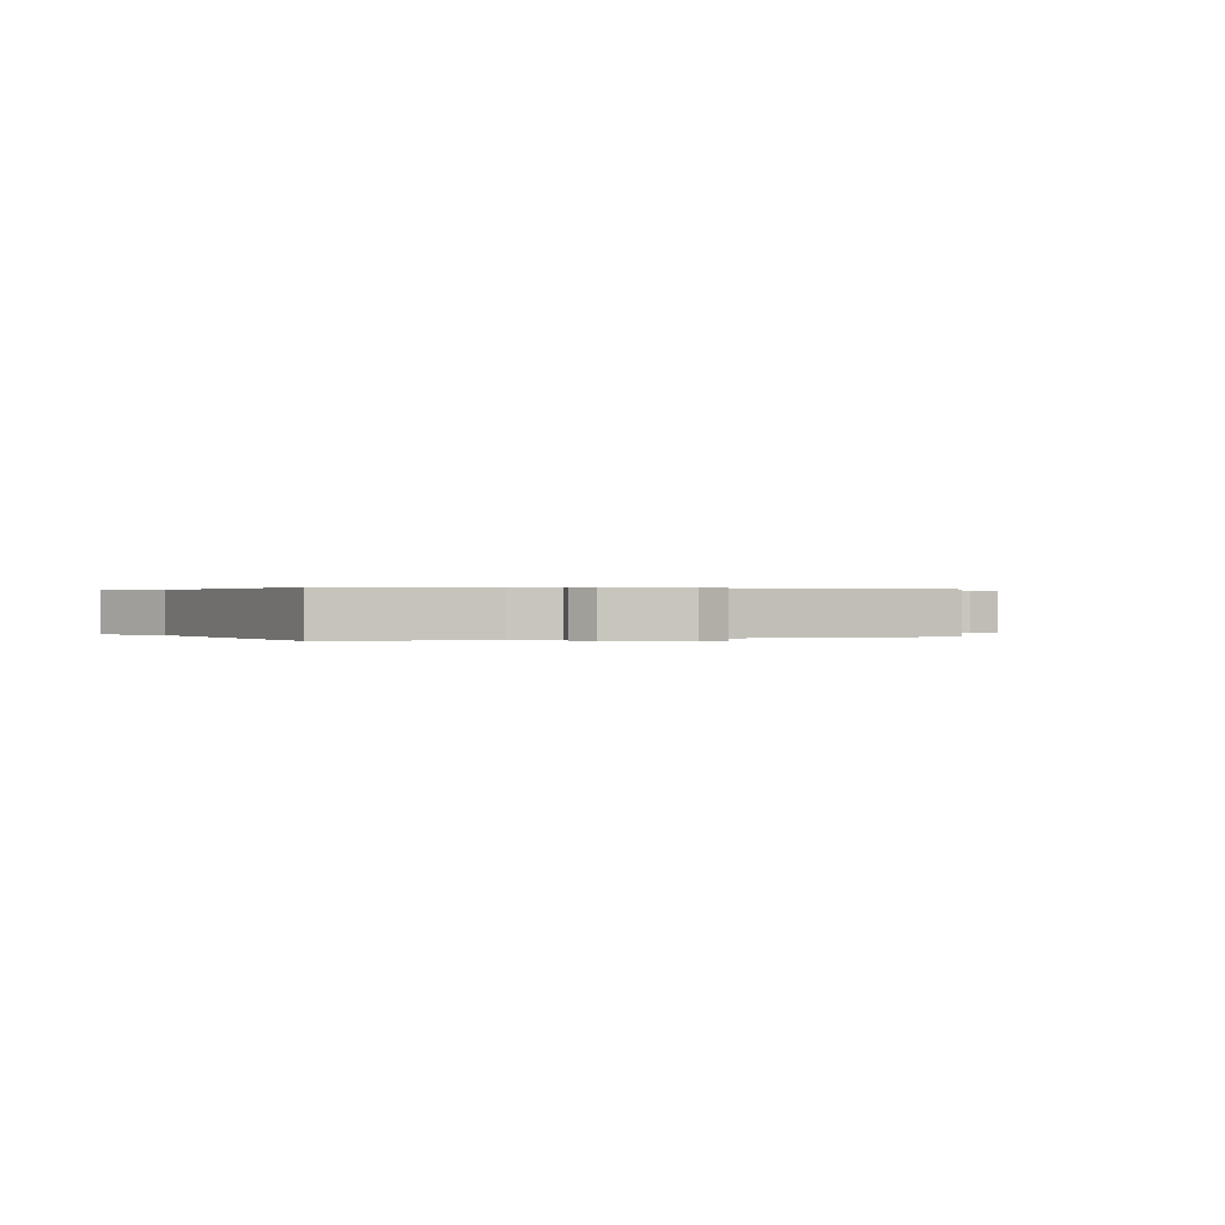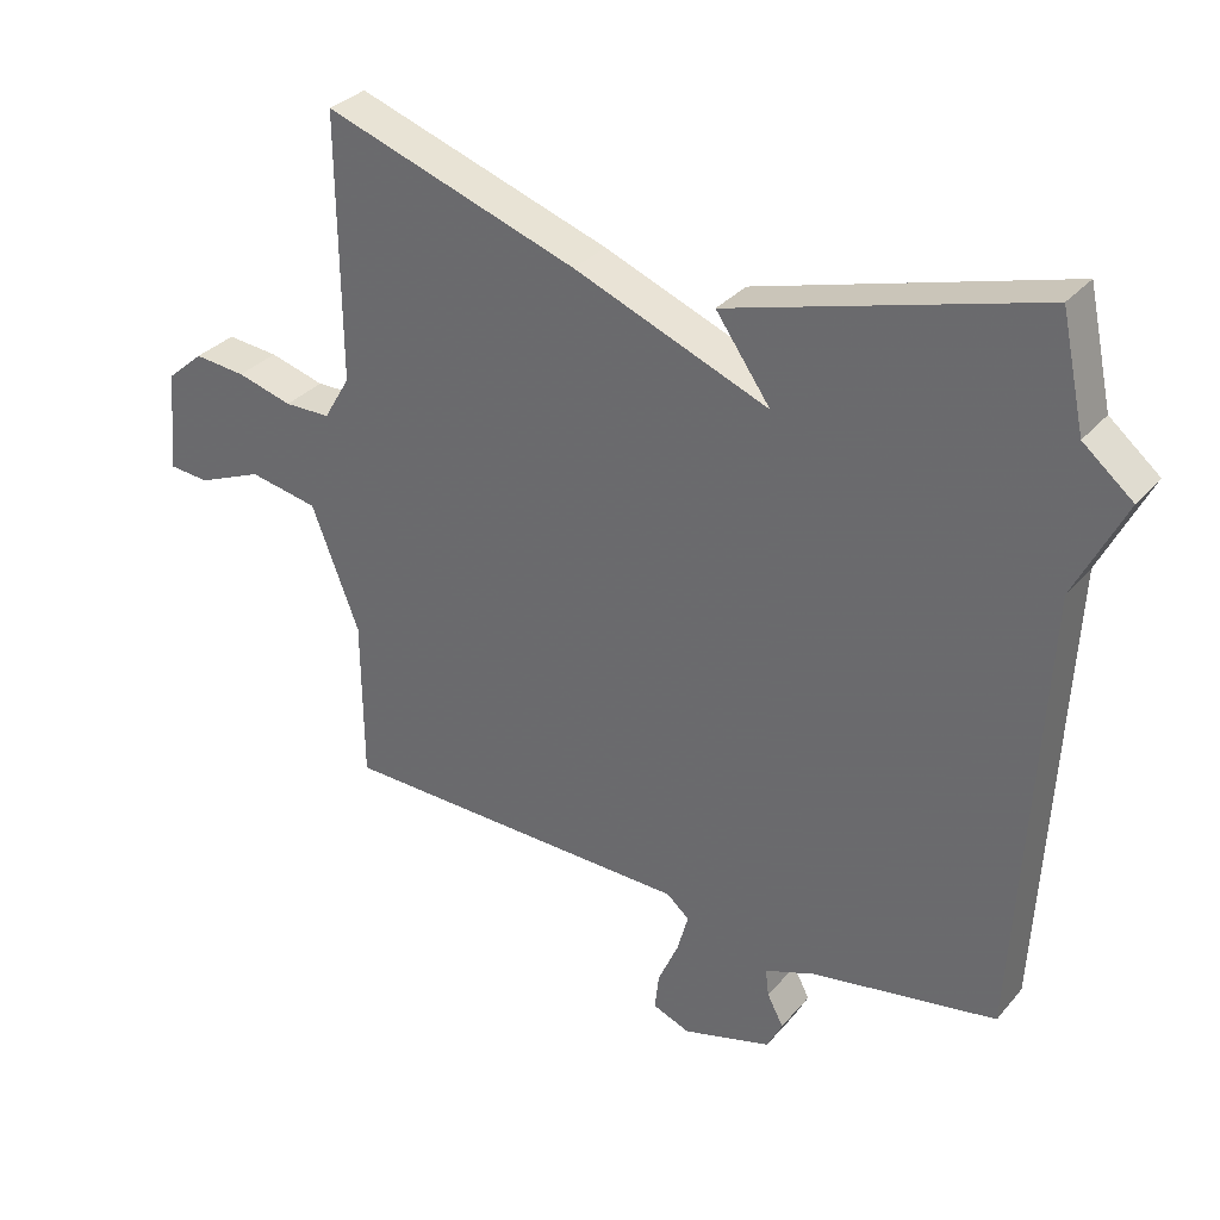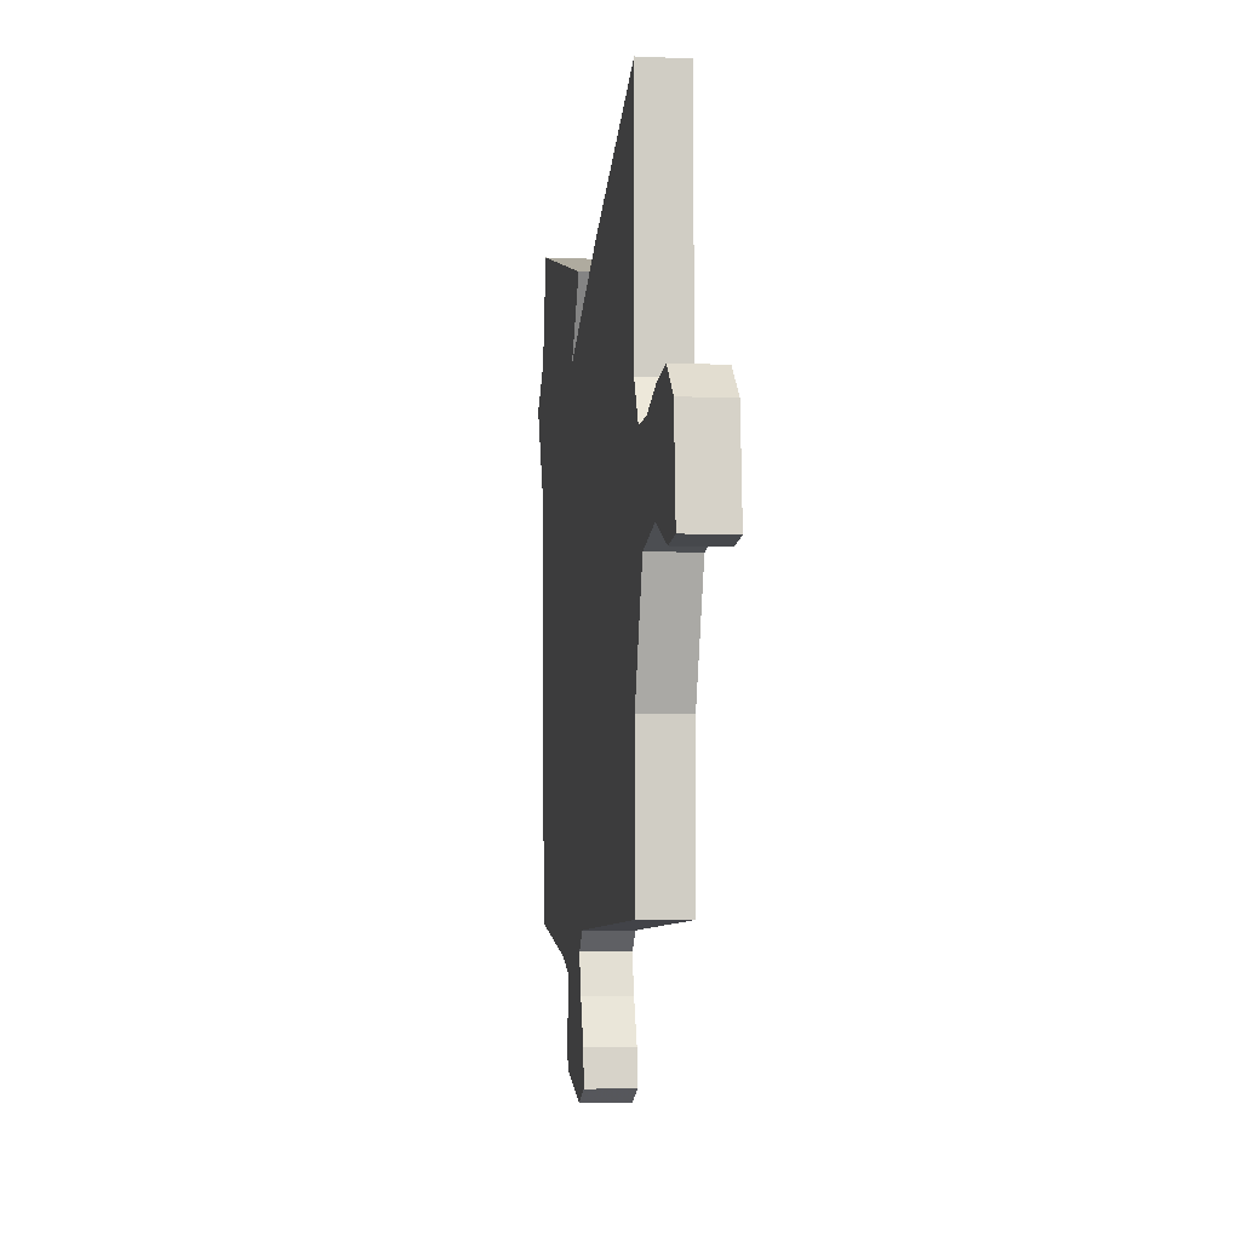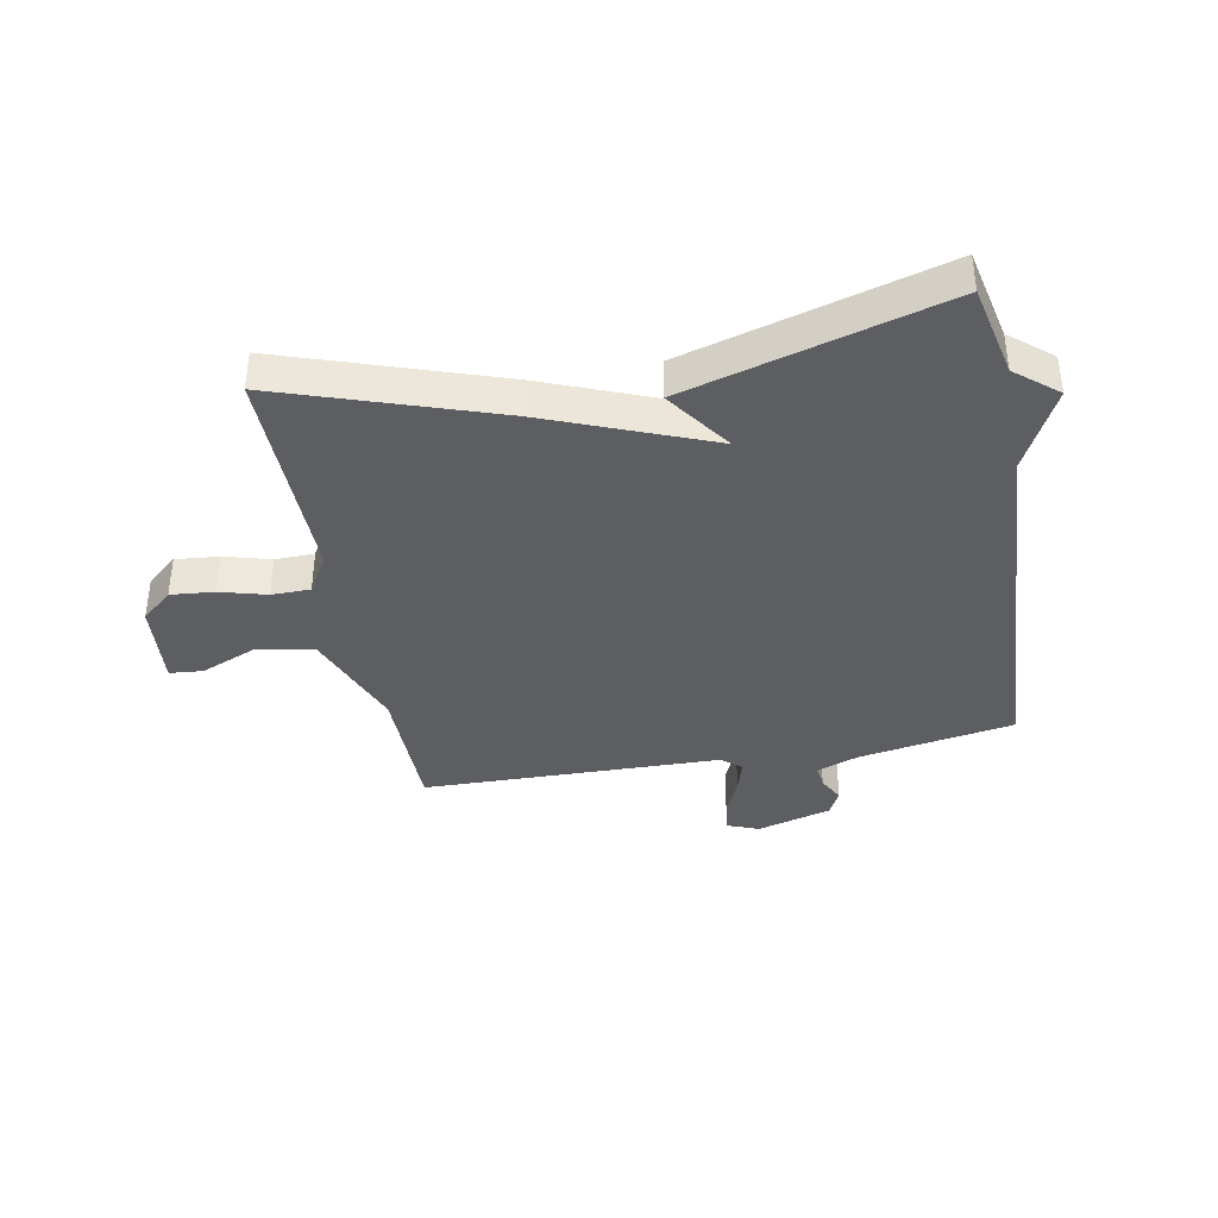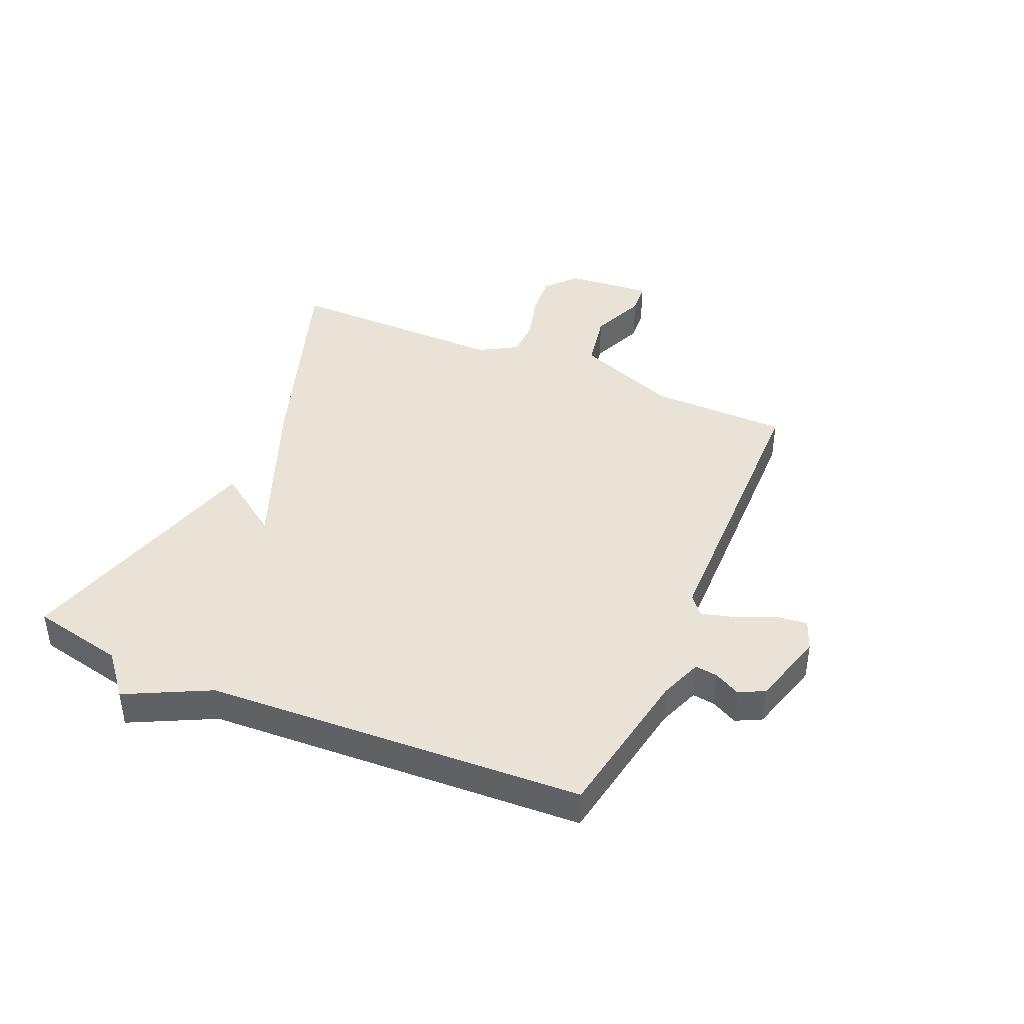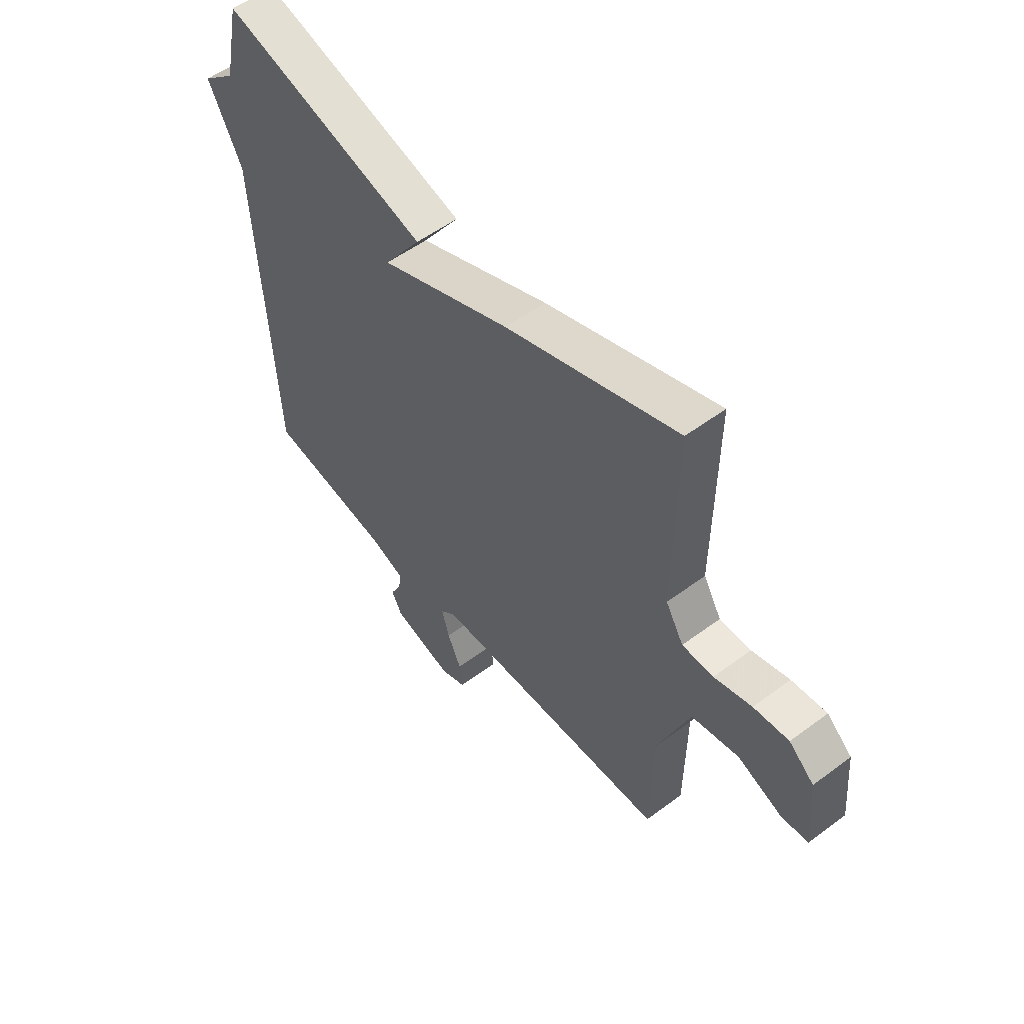
<metadata>
{"format":"obj","ext":"obj","renderer":"f3d","projection":"perspective","resolution":1024,"background":"white","views":[{"elev":0.2,"azim":156.2,"up":"+Y"},{"elev":32.1,"azim":33.3,"up":"+Z"},{"elev":-6.3,"azim":-97.4,"up":"+Z"},{"elev":-38.1,"azim":10.7,"up":"+Y"},{"elev":41.7,"azim":113.5,"up":"+Y"},{"elev":54.1,"azim":-128.4,"up":"+Z"}]}
</metadata>
<code>
v 0.5 0.07 -0.5
v 0.236 0.07 -0.546
v 0.164 0.07 -0.573
v 0.169 0.07 -0.612
v 0.192 0.07 -0.656
v 0.17 0.07 -0.699
v 0.043 0.07 -0.735
v -0.01 0.07 -0.714
v -0.004 0.07 -0.661
v 0.025 0.07 -0.596
v 0.041 0.07 -0.539
v 0.009 0.07 -0.511
v -0.5 0.07 -0.5
v -0.502 0.07 -0.267
v -0.57 0.07 -0.091
v -0.669 0.07 -0.072
v -0.763 0.07 -0.111
v -0.82 0.07 -0.106
v -0.807 0.07 0.04
v -0.754 0.07 0.086
v -0.68 0.07 0.079
v -0.601 0.07 0.057
v -0.535 0.07 0.058
v -0.497 0.07 0.122
v -0.5 0.07 0.5
v -0.137 0.07 0.376
v 0.141 0.07 0.265
v 0.063 0.07 0.376
v 0.5 0.07 0.5
v 0.534 0.07 0.342
v 0.605 0.07 0.283
v 0.534 0.07 0.142
v 0.5 0 -0.5
v 0.236 0 -0.546
v 0.164 0 -0.573
v 0.169 0 -0.612
v 0.192 0 -0.656
v 0.17 0 -0.699
v 0.043 0 -0.735
v -0.01 0 -0.714
v -0.004 0 -0.661
v 0.025 0 -0.596
v 0.041 0 -0.539
v 0.009 0 -0.511
v -0.5 0 -0.5
v -0.502 0 -0.267
v -0.57 0 -0.091
v -0.669 0 -0.072
v -0.763 0 -0.111
v -0.82 0 -0.106
v -0.807 0 0.04
v -0.754 0 0.086
v -0.68 0 0.079
v -0.601 0 0.057
v -0.535 0 0.058
v -0.497 0 0.122
v -0.5 0 0.5
v -0.137 0 0.376
v 0.141 0 0.265
v 0.063 0 0.376
v 0.5 0 0.5
v 0.534 0 0.342
v 0.605 0 0.283
v 0.534 0 0.142
f 30 31 32
f 29 30 32
f 28 29 32
f 27 28 32
f 27 32 1 2
f 27 2 3
f 26 27 3
f 25 26 3
f 24 25 3
f 23 24 3 4
f 22 23 4 5
f 20 21 22
f 19 20 22
f 18 19 22
f 17 18 22
f 16 17 22
f 15 16 22
f 14 15 22
f 12 13 14
f 12 14 22
f 11 12 22 5
f 8 9 10
f 7 8 10
f 6 7 10
f 5 6 10
f 5 10 11
f 64 63 62
f 64 62 61
f 64 61 60
f 64 60 59
f 34 33 64 59
f 35 34 59
f 35 59 58
f 35 58 57
f 35 57 56
f 36 35 56 55
f 37 36 55 54
f 54 53 52
f 54 52 51
f 54 51 50
f 54 50 49
f 54 49 48
f 54 48 47
f 54 47 46
f 46 45 44
f 54 46 44
f 37 54 44 43
f 42 41 40
f 42 40 39
f 42 39 38
f 42 38 37
f 43 42 37
f 1 33 34 2
f 2 34 35 3
f 3 35 36 4
f 4 36 37 5
f 5 37 38 6
f 6 38 39 7
f 7 39 40 8
f 8 40 41 9
f 9 41 42 10
f 10 42 43 11
f 11 43 44 12
f 12 44 45 13
f 13 45 46 14
f 14 46 47 15
f 15 47 48 16
f 16 48 49 17
f 17 49 50 18
f 18 50 51 19
f 19 51 52 20
f 20 52 53 21
f 21 53 54 22
f 22 54 55 23
f 23 55 56 24
f 24 56 57 25
f 25 57 58 26
f 26 58 59 27
f 27 59 60 28
f 28 60 61 29
f 29 61 62 30
f 30 62 63 31
f 31 63 64 32
f 32 64 33 1

</code>
